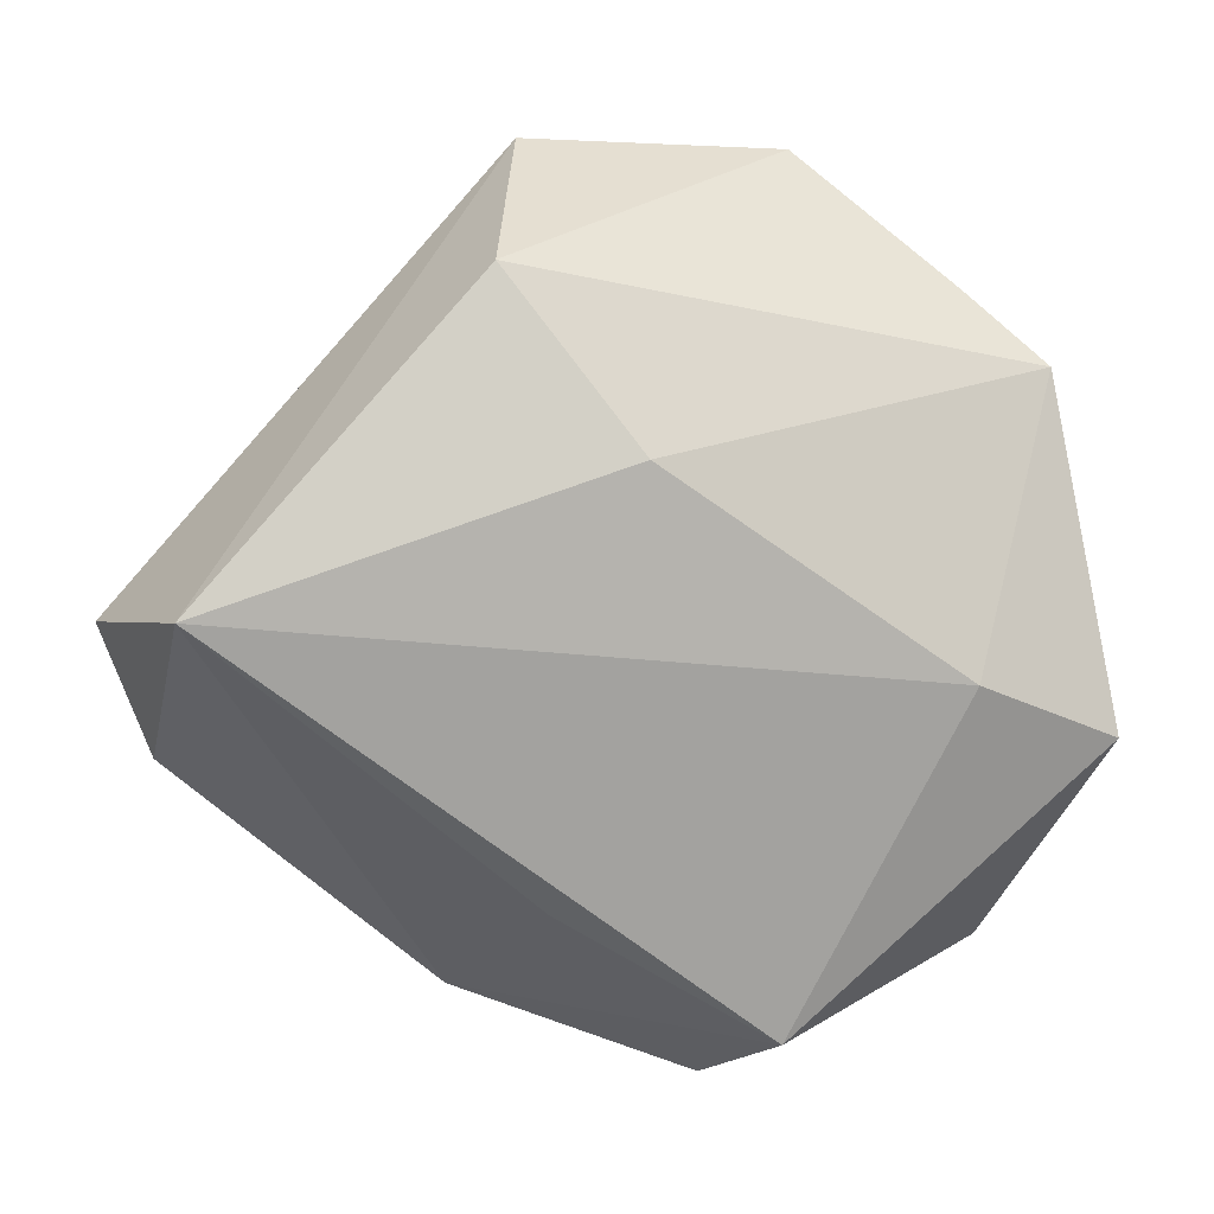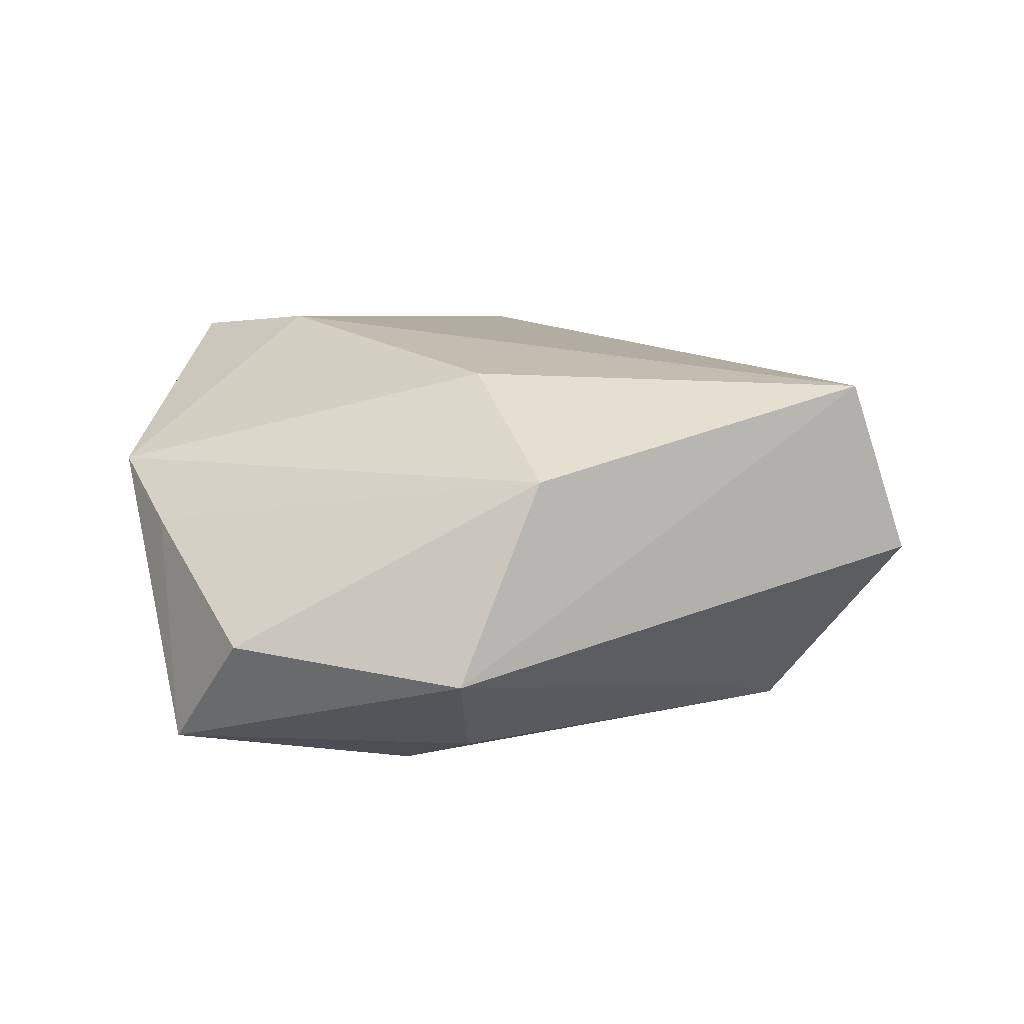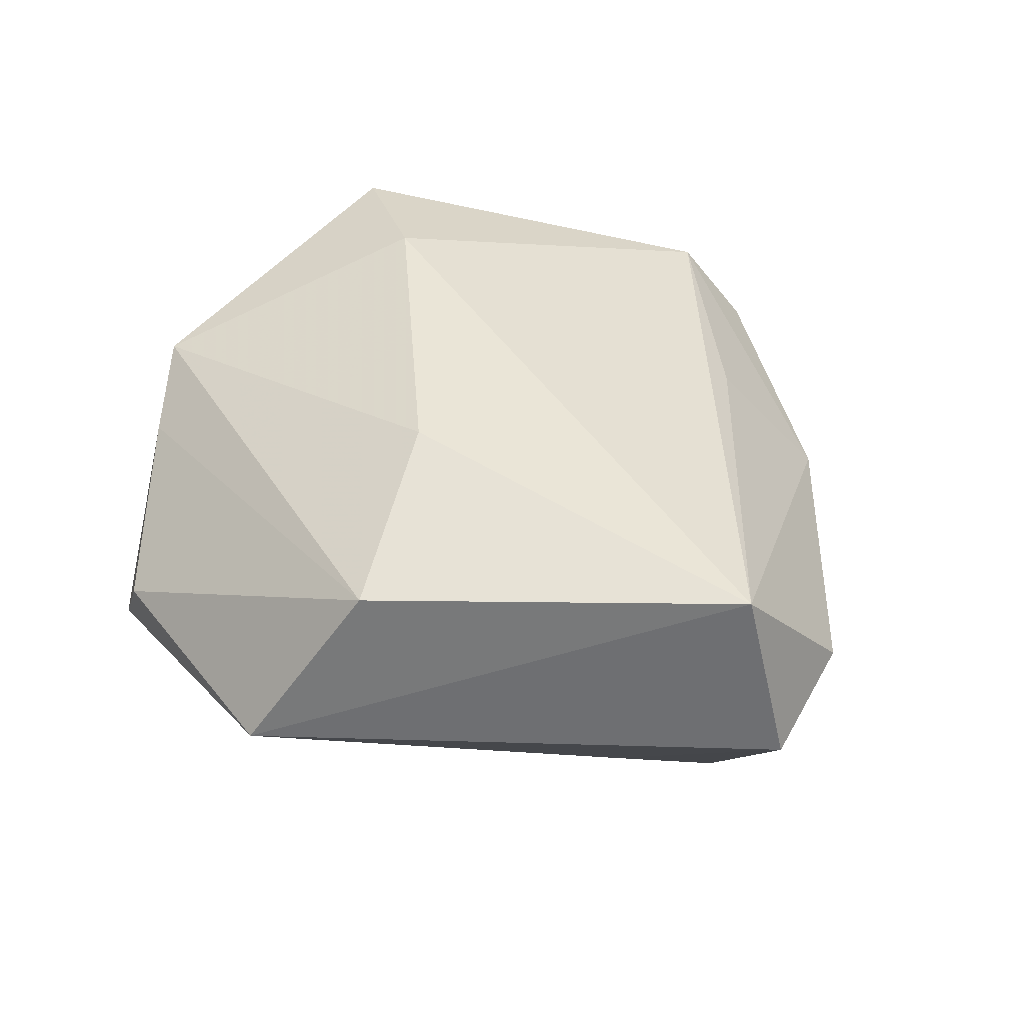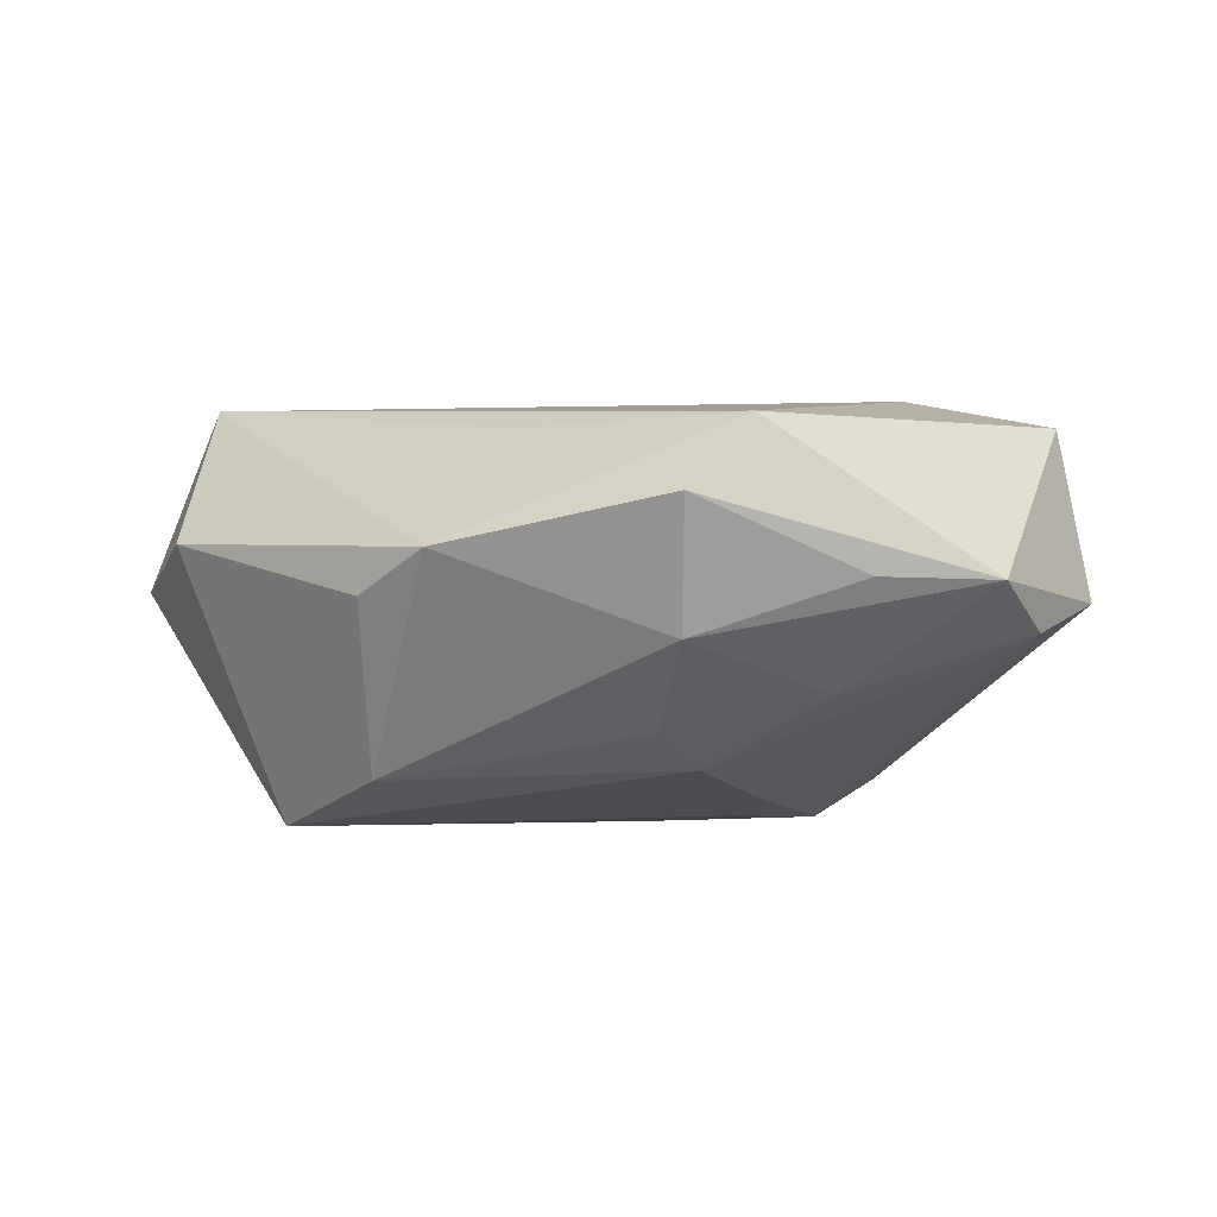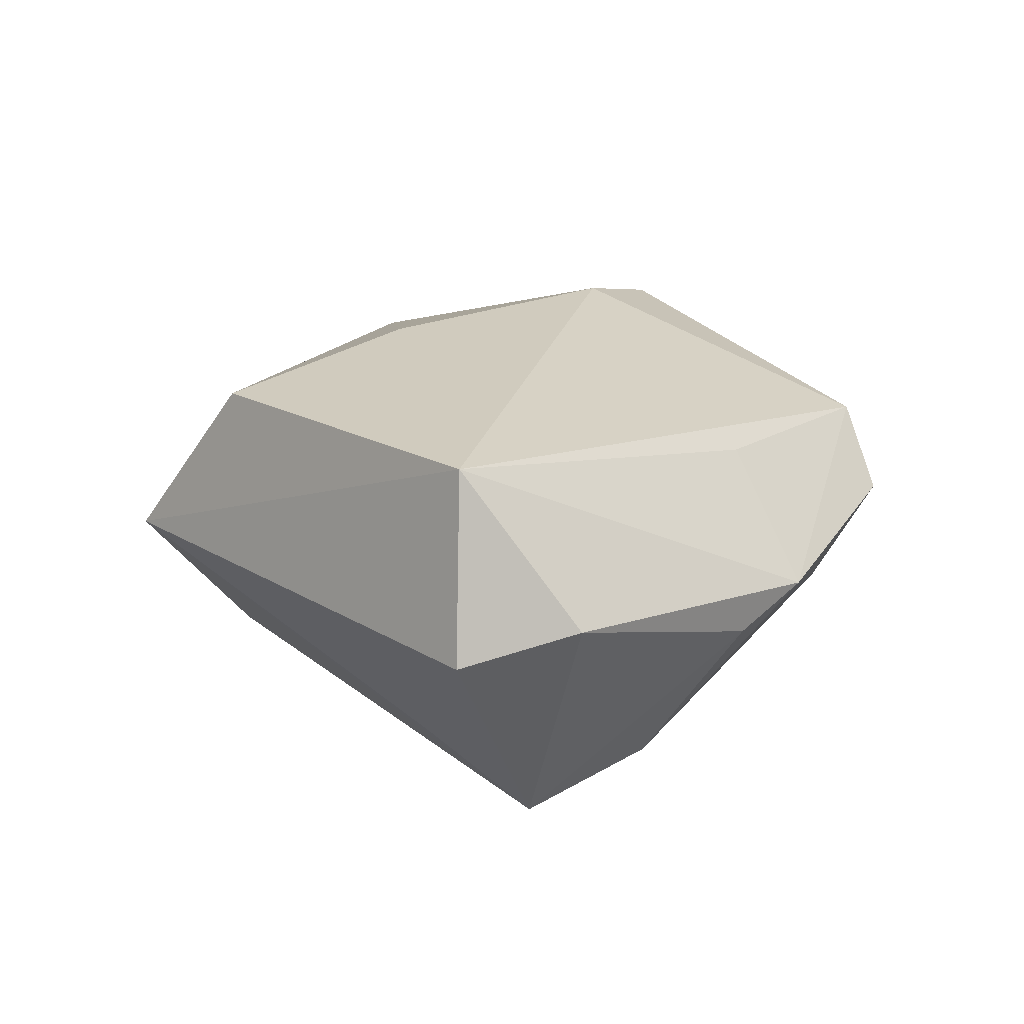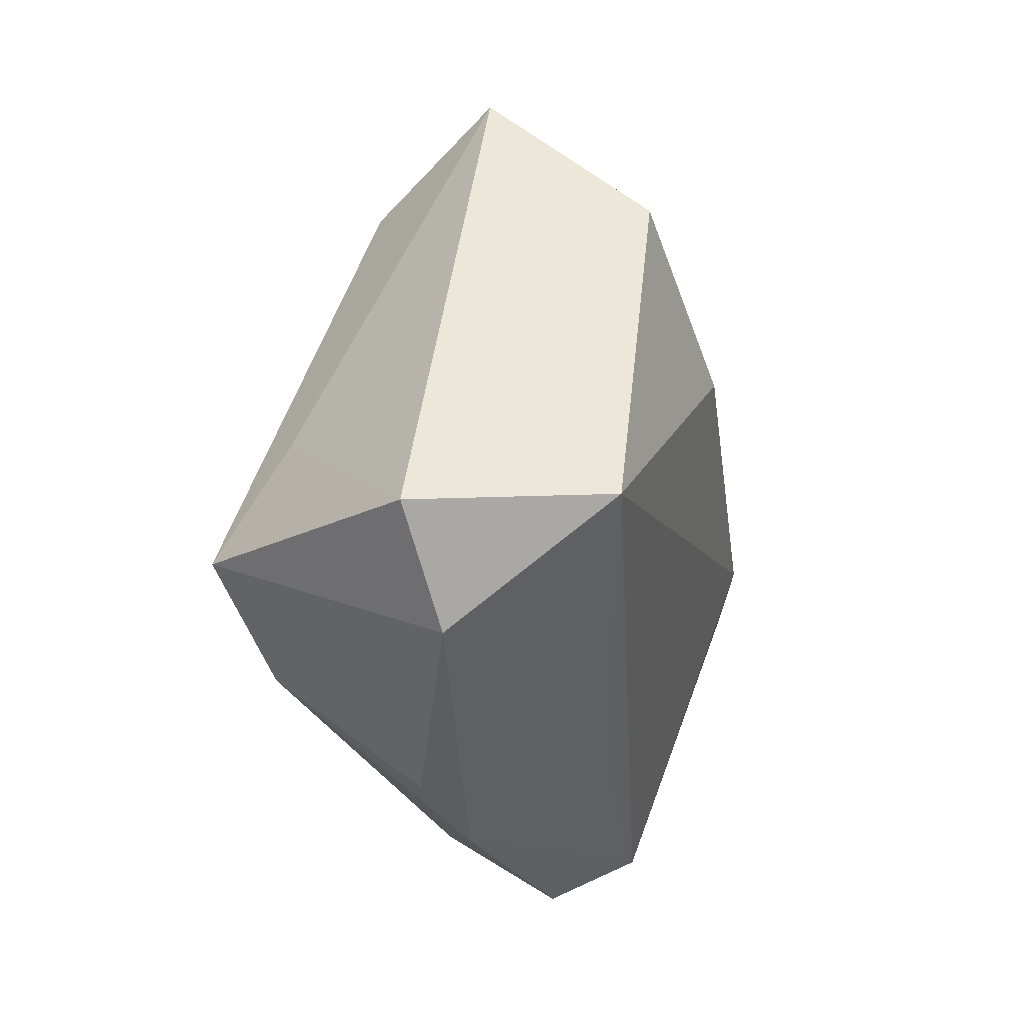
<metadata>
{"format":"obj","ext":"obj","renderer":"f3d","projection":"perspective","resolution":1024,"background":"white","views":[{"elev":2.1,"azim":-10.3,"up":"+Y"},{"elev":24.2,"azim":-162.0,"up":"+Z"},{"elev":48.1,"azim":-127.7,"up":"+Z"},{"elev":-10.0,"azim":2.1,"up":"+Z"},{"elev":22.2,"azim":-82.0,"up":"+Z"},{"elev":-2.6,"azim":-75.3,"up":"+Y"}]}
</metadata>
<code>
v -0.02446 -0.01893 -0.01983
v 0.005225 -0.04412 0.002343
v 0.009529 0.002337 -0.02119
v -0.03012 0.004898 -0.01622
v -0.04476 -0.01392 0.004088
v 0.004862 -0.03739 -0.009541
v 0.04151 -0.01242 0.0153
v -0.0498 -0.001728 0.001502
v 0.03387 -0.03285 -0.003574
v 0.02903 0.02861 0.006981
v 0.01833 0.01208 -0.0204
v 0.002566 -0.02731 -0.0166
v -0.01809 -0.03562 -0.0007349
v 0.02188 -0.0366 -0.003891
v 0.01153 -0.007772 -0.02015
v 0.03782 -0.02413 -0.007
v -0.02475 -0.02971 -0.004093
v 0.01141 -0.04041 0.01022
v -0.01139 0.04253 -0.0004724
v -0.04328 -0.001131 0.02071
v -0.03438 -0.007167 -0.02299
v 0.0229 0.03969 -0.01368
v 0.006343 -0.02146 -0.01925
v 0.02524 0.02076 -0.01547
v -0.01586 0.02972 0.01792
v 0.01437 0.04203 -0.0002021
v -0.008195 0.0312 -0.0139
v 0.04404 -0.01474 -0.002588
v -0.01028 -0.02774 0.01197
v 0.0005988 0.02705 -0.01944
v -0.003249 0.01257 0.02245
v 0.03648 0.02135 0.01067
v 0.01878 -0.02739 -0.01309
v 0.02698 -0.007225 0.01952
f 8 20 19
f 4 21 8
f 8 19 4
f 4 19 21
f 25 19 20
f 1 17 21
f 5 20 8
f 8 21 5
f 21 17 5
f 18 34 20
f 32 34 7
f 34 18 7
f 20 34 31
f 31 25 20
f 31 34 32
f 32 25 31
f 17 1 13
f 13 5 17
f 20 5 13
f 2 18 13
f 2 13 6
f 6 13 1
f 19 25 26
f 32 7 28
f 29 18 20
f 20 13 29
f 29 13 18
f 9 18 2
f 9 7 18
f 16 28 9
f 9 28 7
f 23 1 21
f 21 3 23
f 10 25 32
f 10 26 25
f 21 19 27
f 27 30 21
f 11 3 21
f 21 30 11
f 11 28 16
f 19 26 22
f 22 27 19
f 30 27 22
f 22 11 30
f 26 10 22
f 22 10 32
f 32 28 22
f 2 6 14
f 14 9 2
f 6 9 14
f 12 6 1
f 1 23 12
f 33 9 6
f 6 12 33
f 33 12 23
f 16 9 33
f 33 23 16
f 15 23 3
f 3 11 15
f 16 23 15
f 15 11 16
f 28 11 24
f 24 22 28
f 11 22 24

</code>
